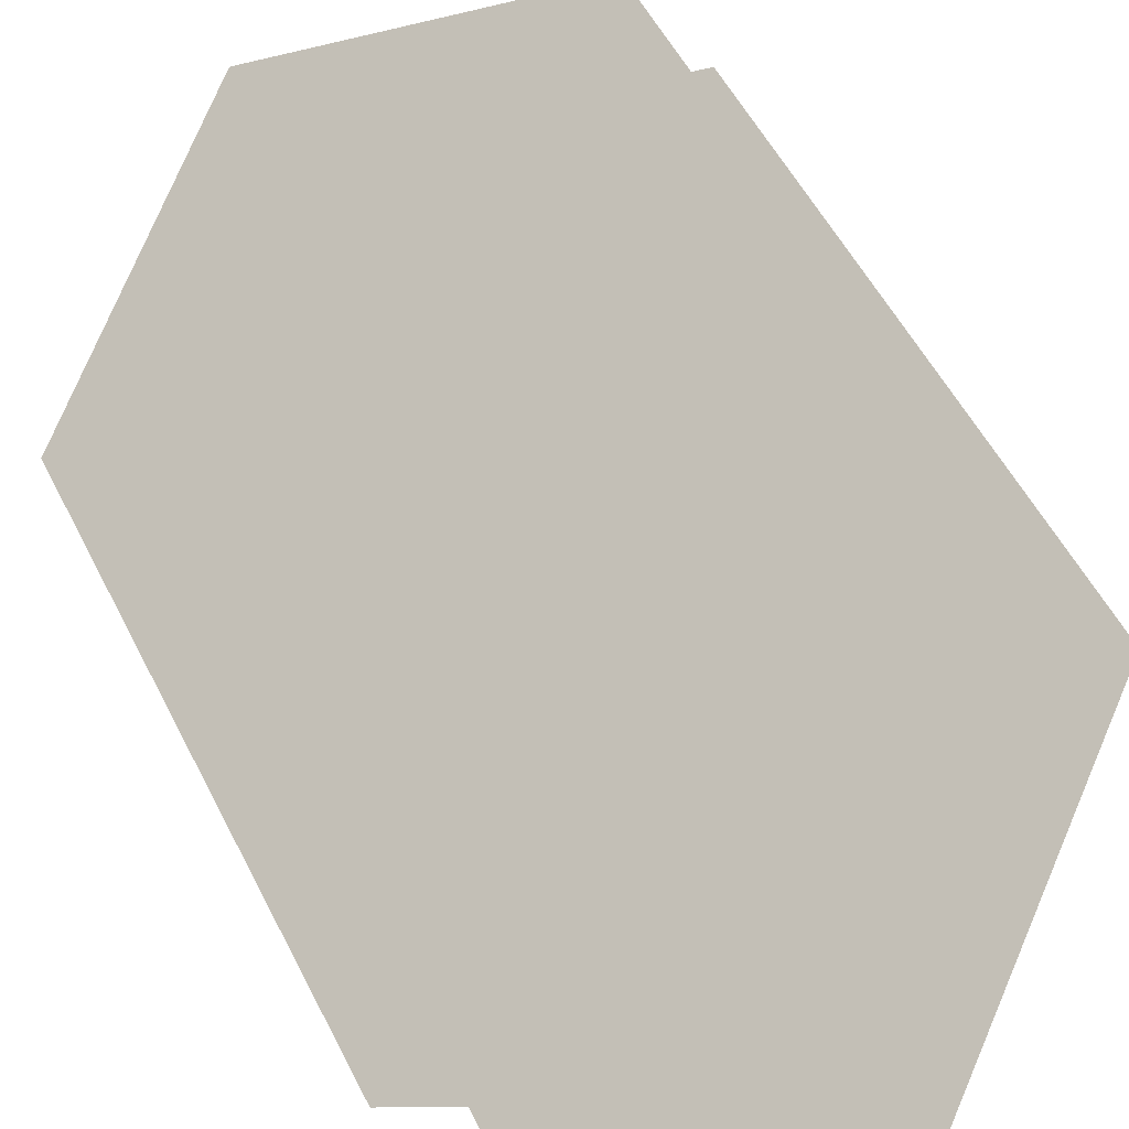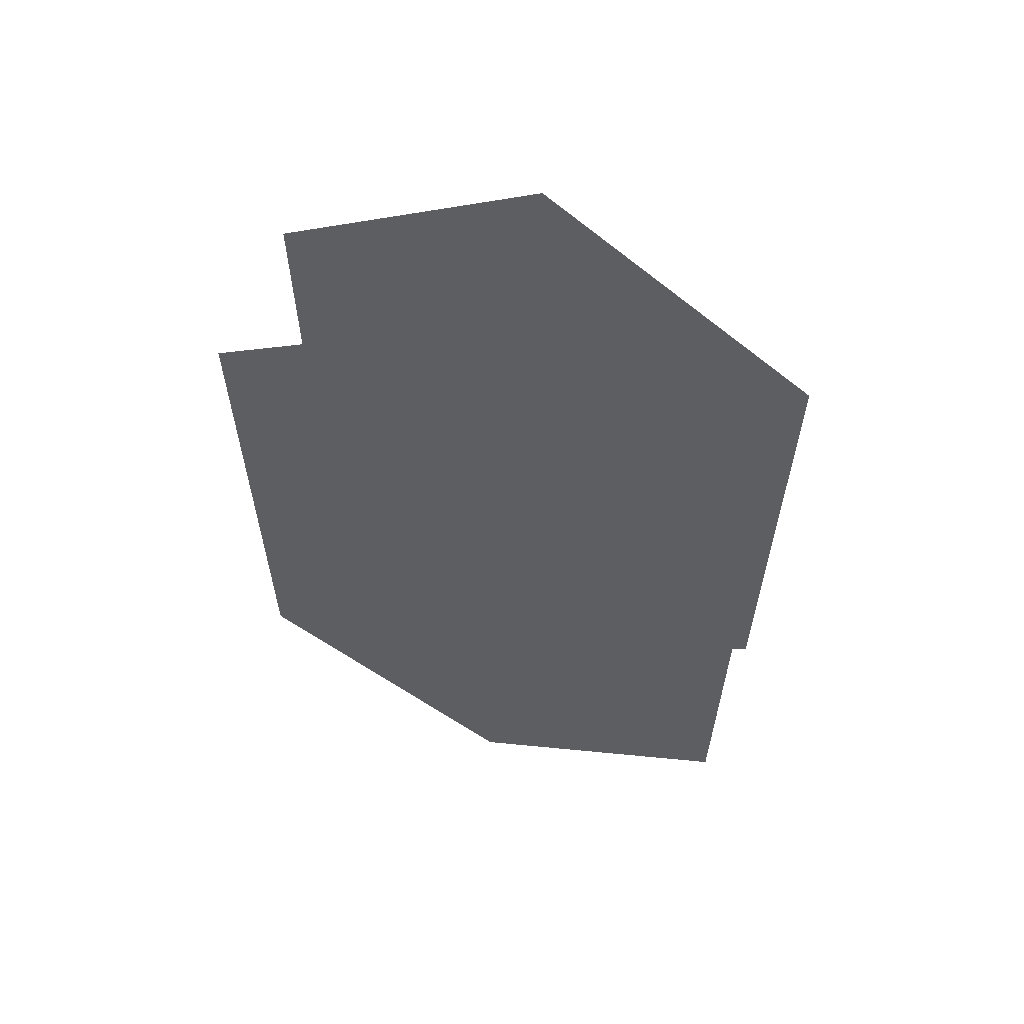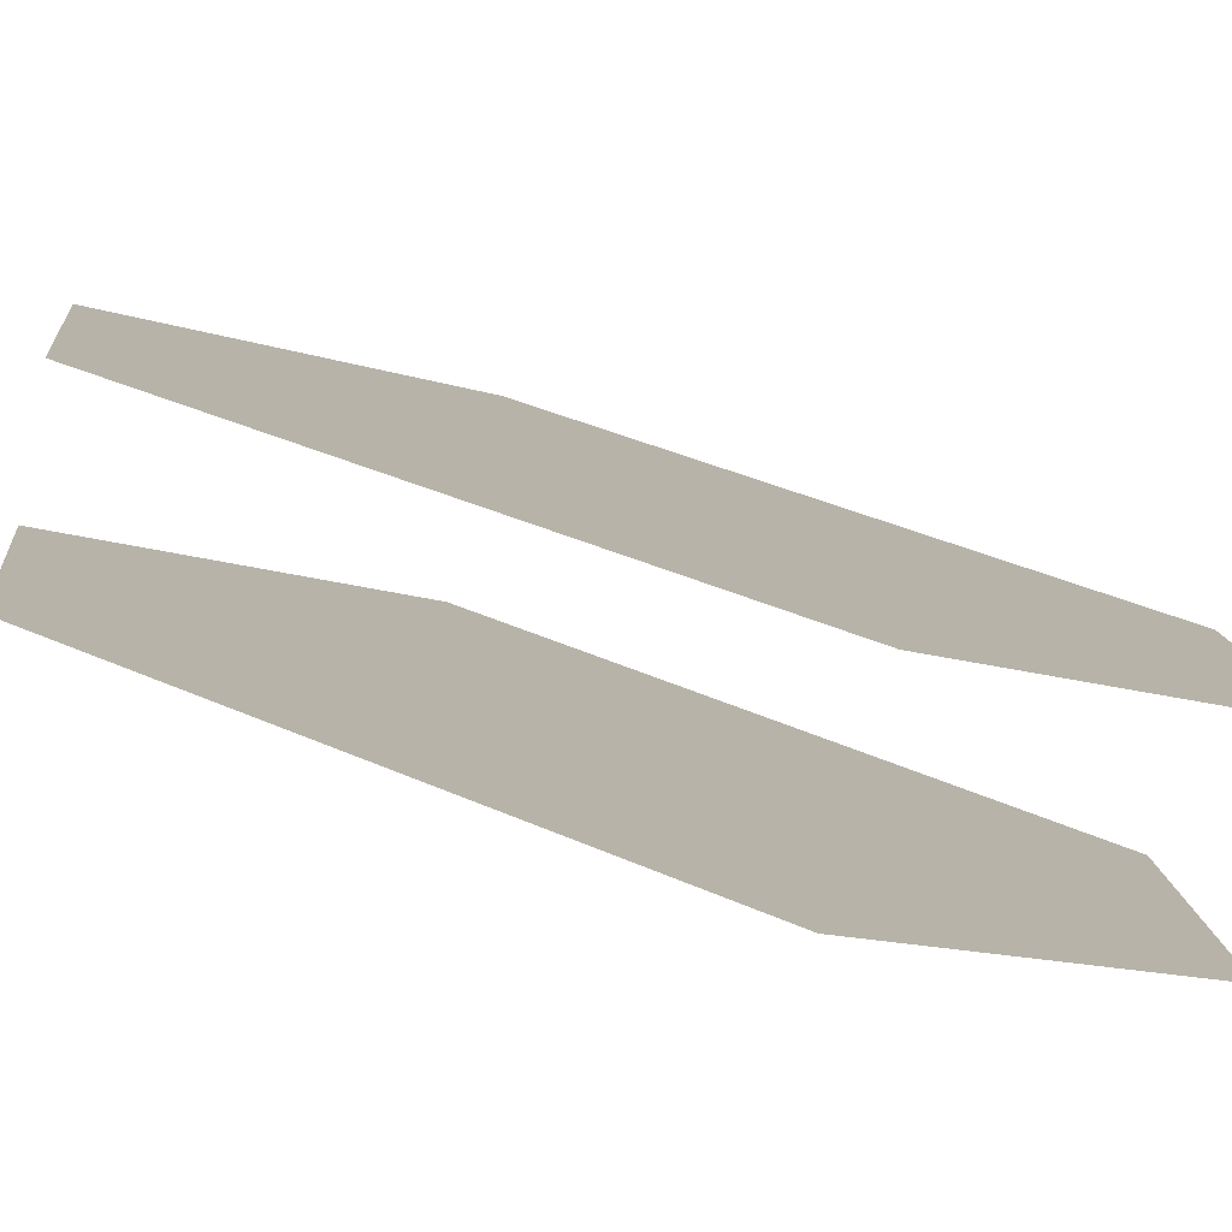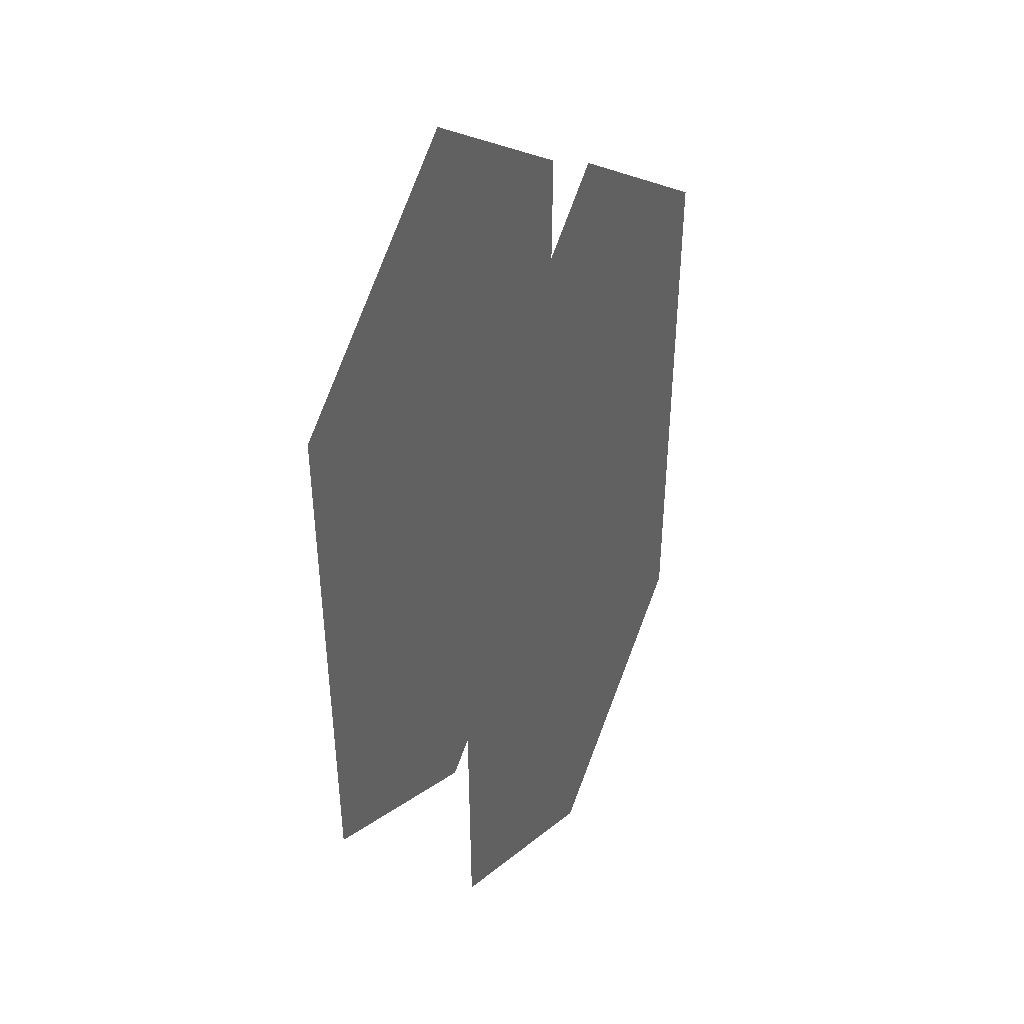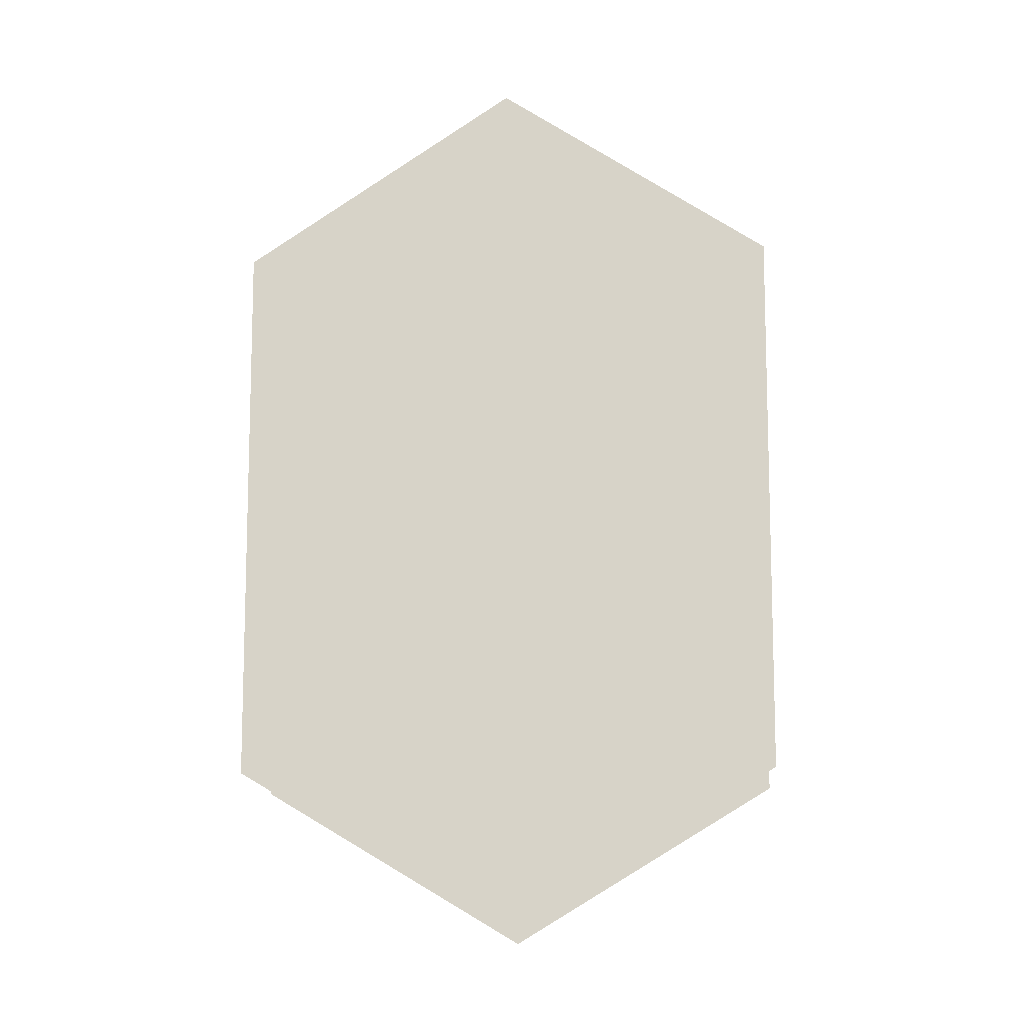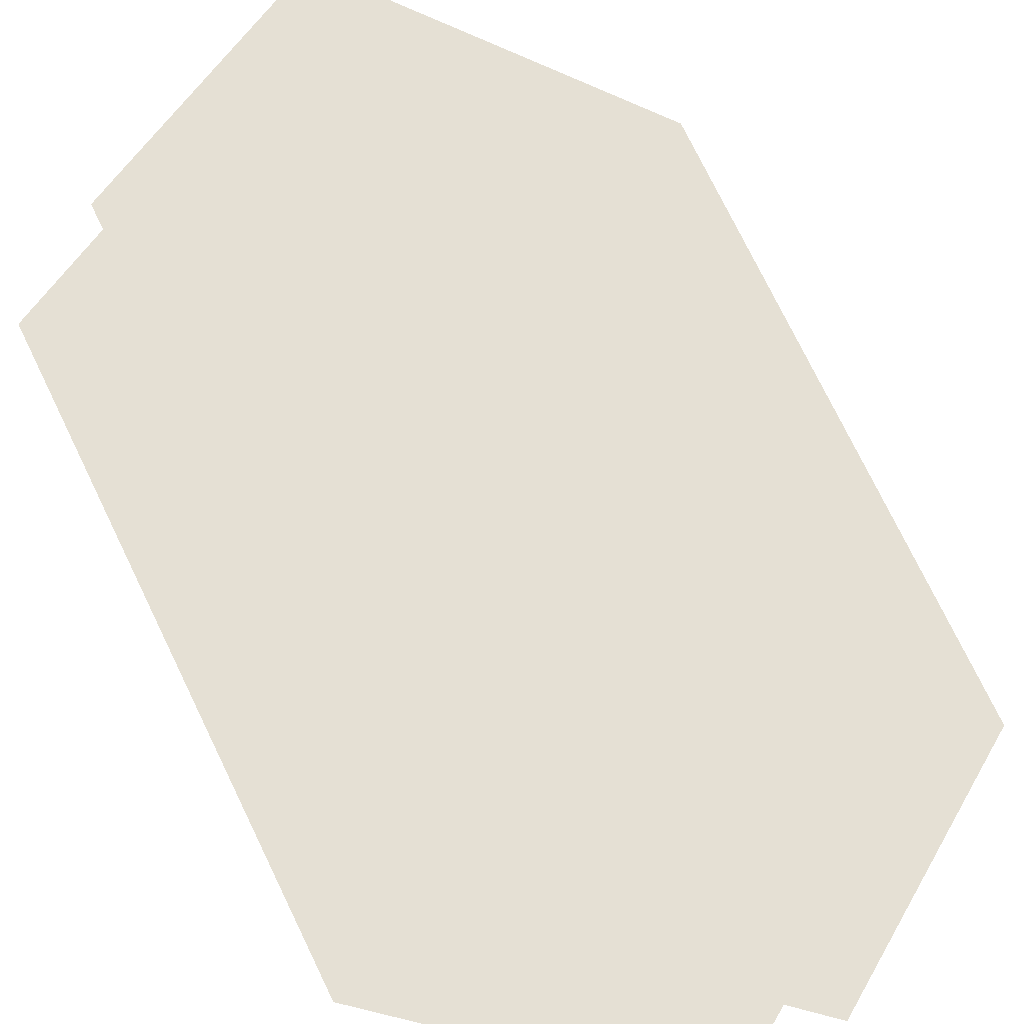
<metadata>
{"format":"obj","ext":"obj","renderer":"f3d","projection":"perspective","resolution":1024,"background":"white","views":[{"elev":57.7,"azim":152.6,"up":"+Z"},{"elev":60.1,"azim":-129.3,"up":"+Y"},{"elev":35.1,"azim":-58.5,"up":"+Z"},{"elev":40.6,"azim":144.9,"up":"+Y"},{"elev":-15.6,"azim":34.6,"up":"+Y"},{"elev":70.4,"azim":-25.3,"up":"+Z"}]}
</metadata>
<code>
g pm0718_15_OffsetAFinBSkin
v -0.3707 8.507 -0.7021
v -0.3694 8.64 -0.7029
v -0.5398 8.64 -0.6044
v -0.5398 8.772 -0.6044
v -0.7103 8.64 -0.506
v -0.709 8.507 -0.5067
v -0.5398 8.507 -0.6044
v -0.5398 8.375 -0.6044
v -0.3719 8.375 -0.7014
v -0.7078 8.375 -0.5075
v -0.3732 8.242 -0.7007
v -0.7065 8.242 -0.5082
v -0.5398 8.242 -0.6044
v -0.5398 8.127 -0.6044
v -0.3152 8.507 -0.606
v -0.4843 8.64 -0.5083
v -0.3139 8.64 -0.6067
v -0.4843 8.772 -0.5083
v -0.6548 8.64 -0.4099
v -0.6535 8.507 -0.4106
v -0.4843 8.507 -0.5083
v -0.4843 8.375 -0.5083
v -0.3164 8.375 -0.6053
v -0.6523 8.375 -0.4113
v -0.3176 8.242 -0.6046
v -0.651 8.242 -0.412
v -0.4843 8.242 -0.5083
v -0.4843 8.127 -0.5083
g pm0718_15_OffsetAFinBSkin_0
f 3 2 1
f 4 2 3
f 5 4 3
f 5 3 6
f 7 3 1
f 3 7 6
f 7 1 8
f 6 7 8
f 1 9 8
f 10 6 8
f 8 9 11
f 10 8 12
f 13 8 11
f 8 13 12
f 11 14 13
f 13 14 12
f 17 16 15
f 17 18 16
f 18 19 16
f 16 19 20
f 16 21 15
f 21 16 20
f 15 21 22
f 21 20 22
f 23 15 22
f 20 24 22
f 23 22 25
f 22 24 26
f 22 27 25
f 27 22 26
f 27 28 25
f 26 28 27

</code>
